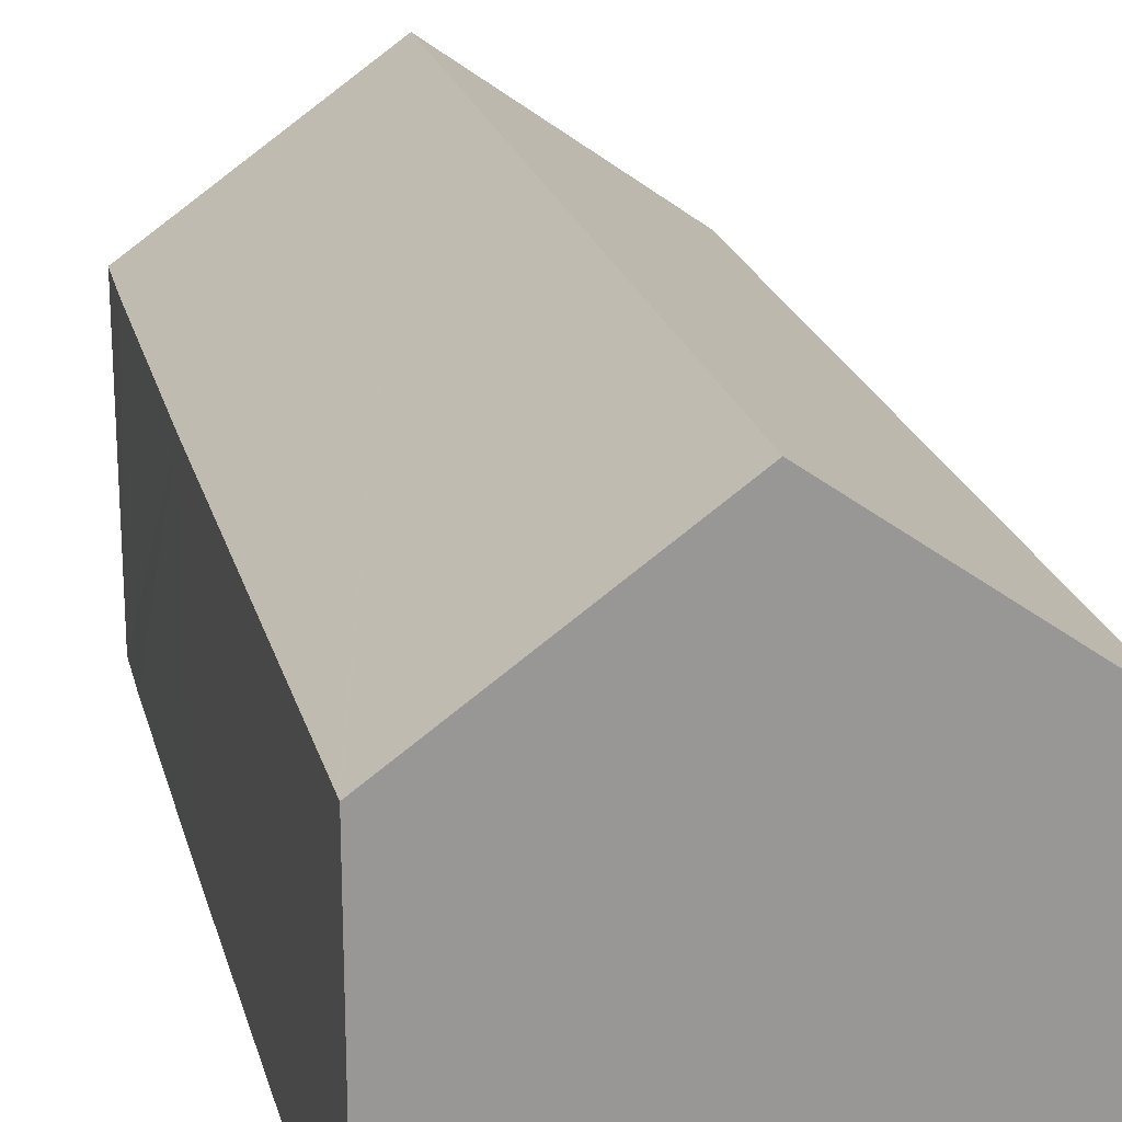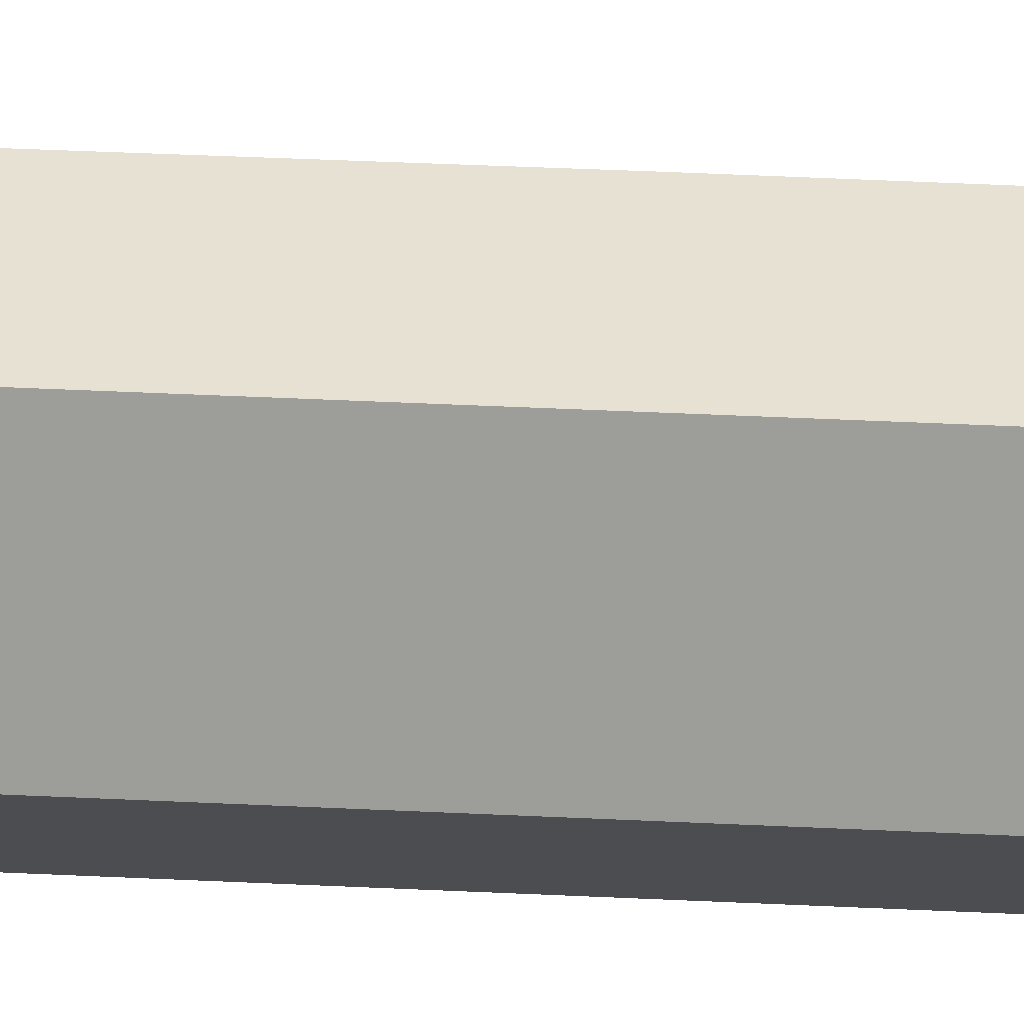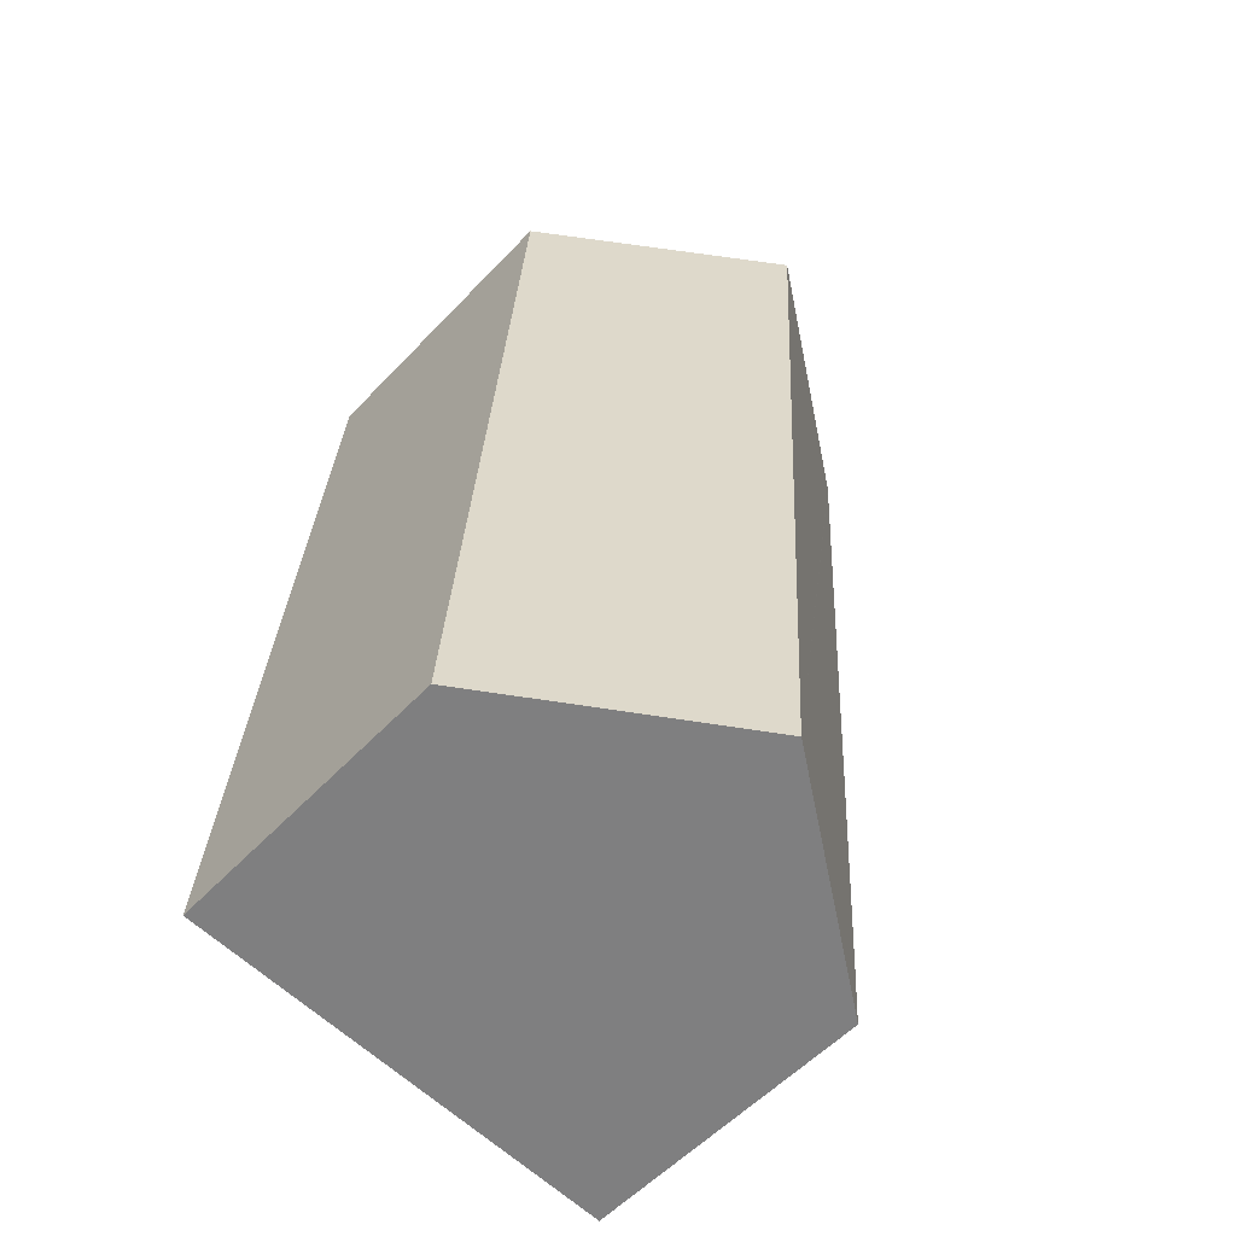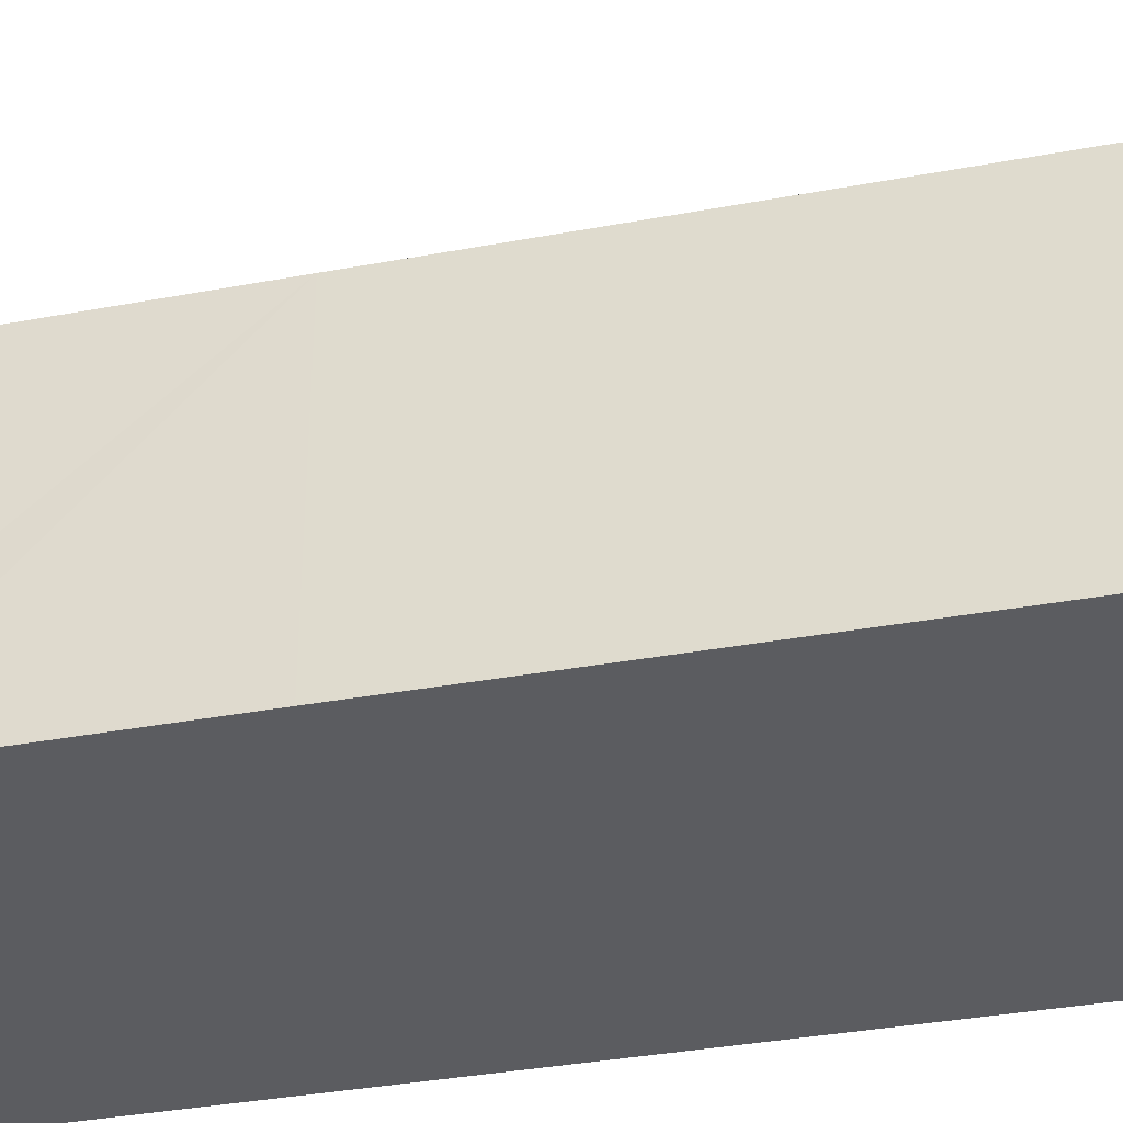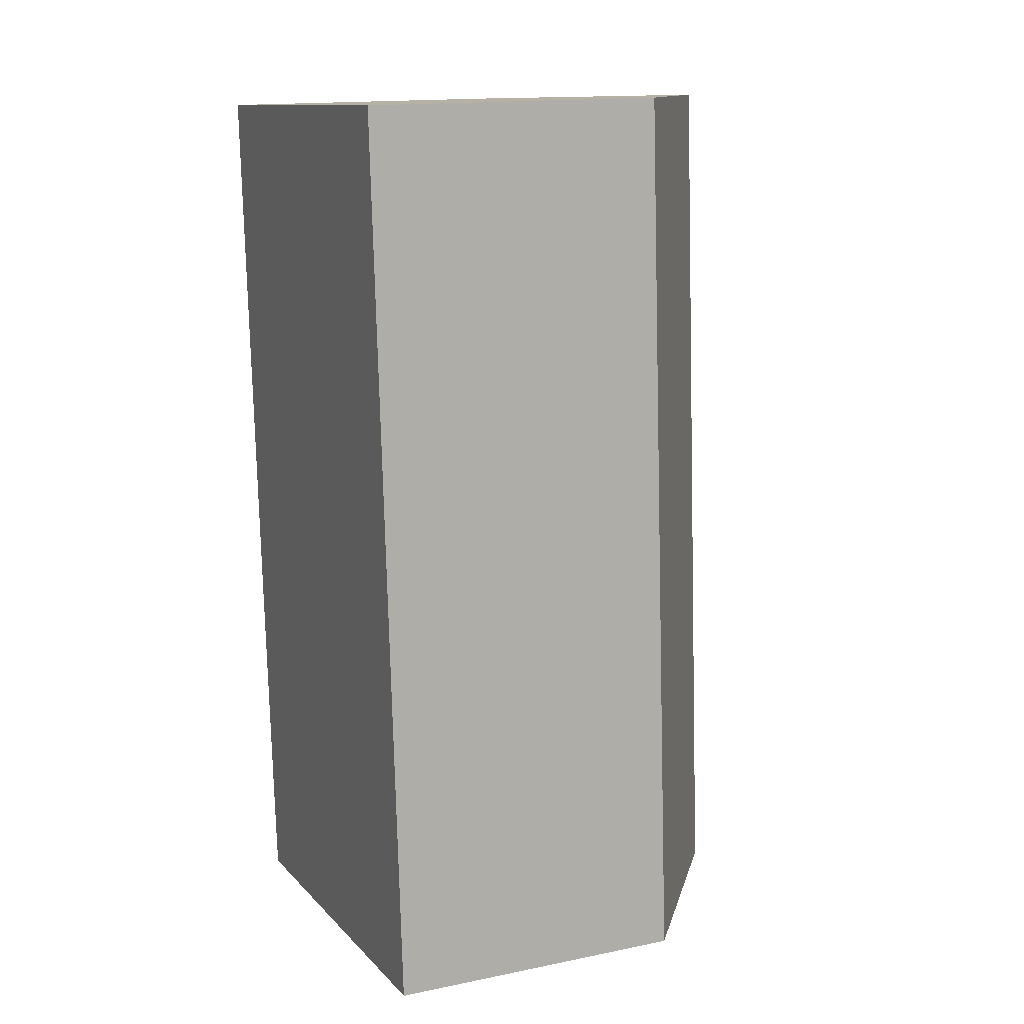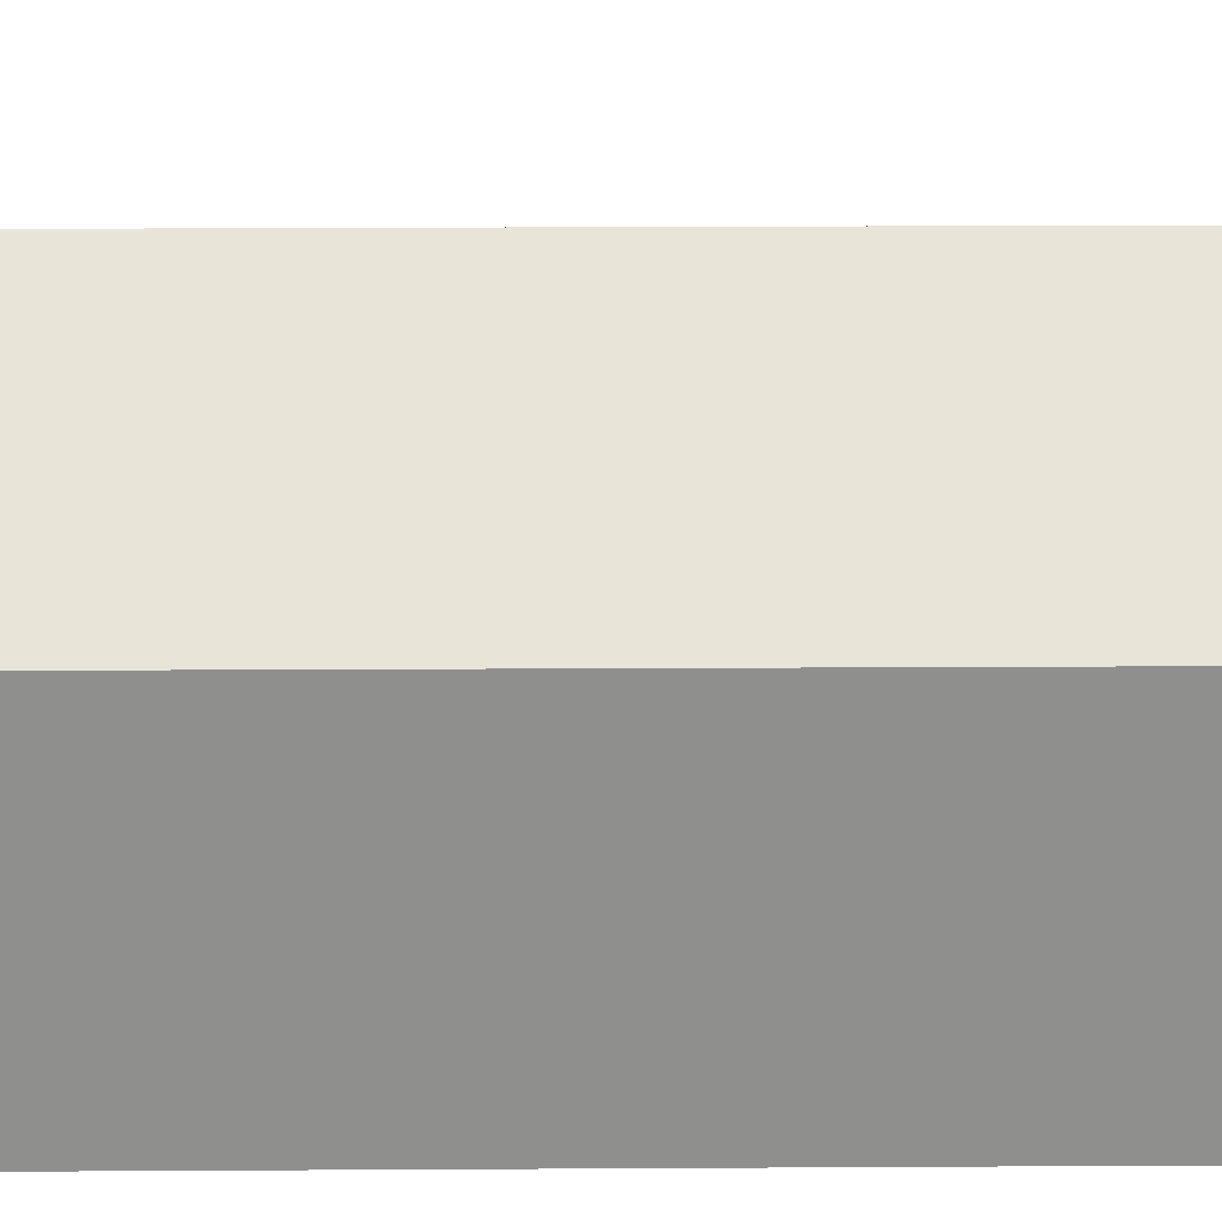
<metadata>
{"format":"obj","ext":"obj","renderer":"f3d","projection":"perspective","resolution":1024,"background":"white","views":[{"elev":21.7,"azim":-17.5,"up":"+Y"},{"elev":73.9,"azim":88.5,"up":"+Y"},{"elev":-56.7,"azim":137.3,"up":"+Z"},{"elev":-34.9,"azim":-79.7,"up":"+Y"},{"elev":15.2,"azim":66.5,"up":"+Z"},{"elev":24.9,"azim":85.6,"up":"+Y"}]}
</metadata>
<code>
v  4.906 10.24 0.279
v  11.19 6.695 -19.31
v  6.247 10.24 -19.75
v  9.847 6.702 0.56
v  0.775 6.699 -12.18
v  1.342 6.72 -20.19
v  1.216 6.706 -18.61
v  0.005 6.728 -0.082
v  0 6.728 4.12e-16
v  2.532 8.543 0.144
v  1.342 1.236e-15 -20.19
v  1.216 1.14e-15 -18.61
v  0.775 7.459e-16 -12.18
v  0.005 5.021e-18 -0.082
v  0 0 0
v  2.532 -8.817e-18 0.144
v  9.847 -3.429e-17 0.56
v  4.906 -1.708e-17 0.279
v  11.19 1.182e-15 -19.31
v  6.247 1.209e-15 -19.75
g defaultobject
f 1 2 3
f 2 1 4
f 5 6 7
f 6 5 3
f 3 5 8
f 3 8 9
f 3 9 10
f 3 10 1
f 11 7 6
f 7 11 5
f 5 11 12
f 5 12 13
f 5 13 8
f 8 13 14
f 14 9 8
f 9 14 15
f 15 10 9
f 10 15 1
f 1 15 4
f 4 15 16
f 4 16 17
f 17 16 18
f 17 2 4
f 2 17 19
f 2 6 3
f 6 2 11
f 11 2 20
f 20 2 19
f 14 16 15
f 16 14 13
f 16 13 18
f 18 13 17
f 17 13 19
f 19 13 12
f 19 12 11
f 19 11 20

</code>
